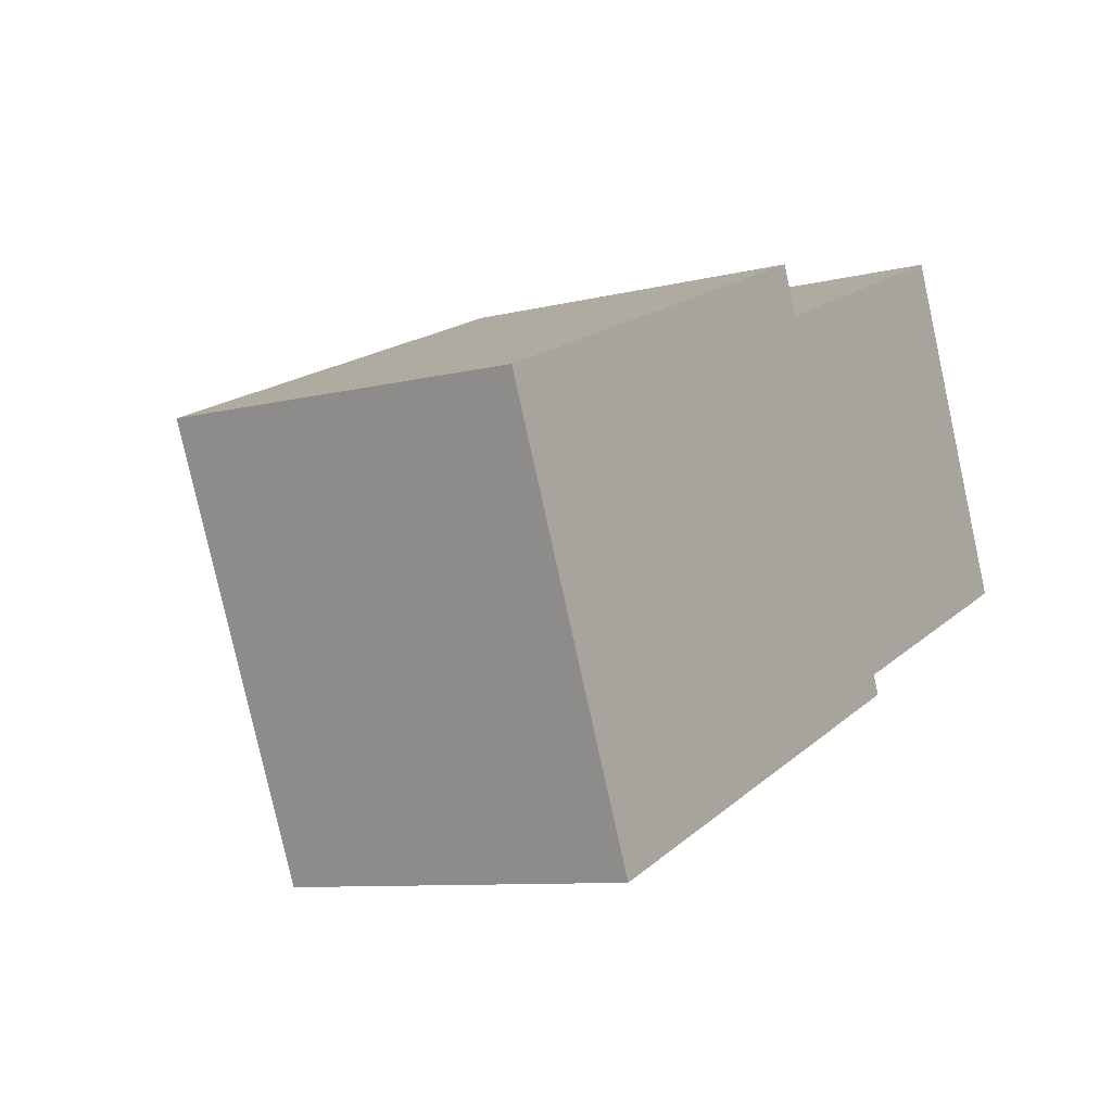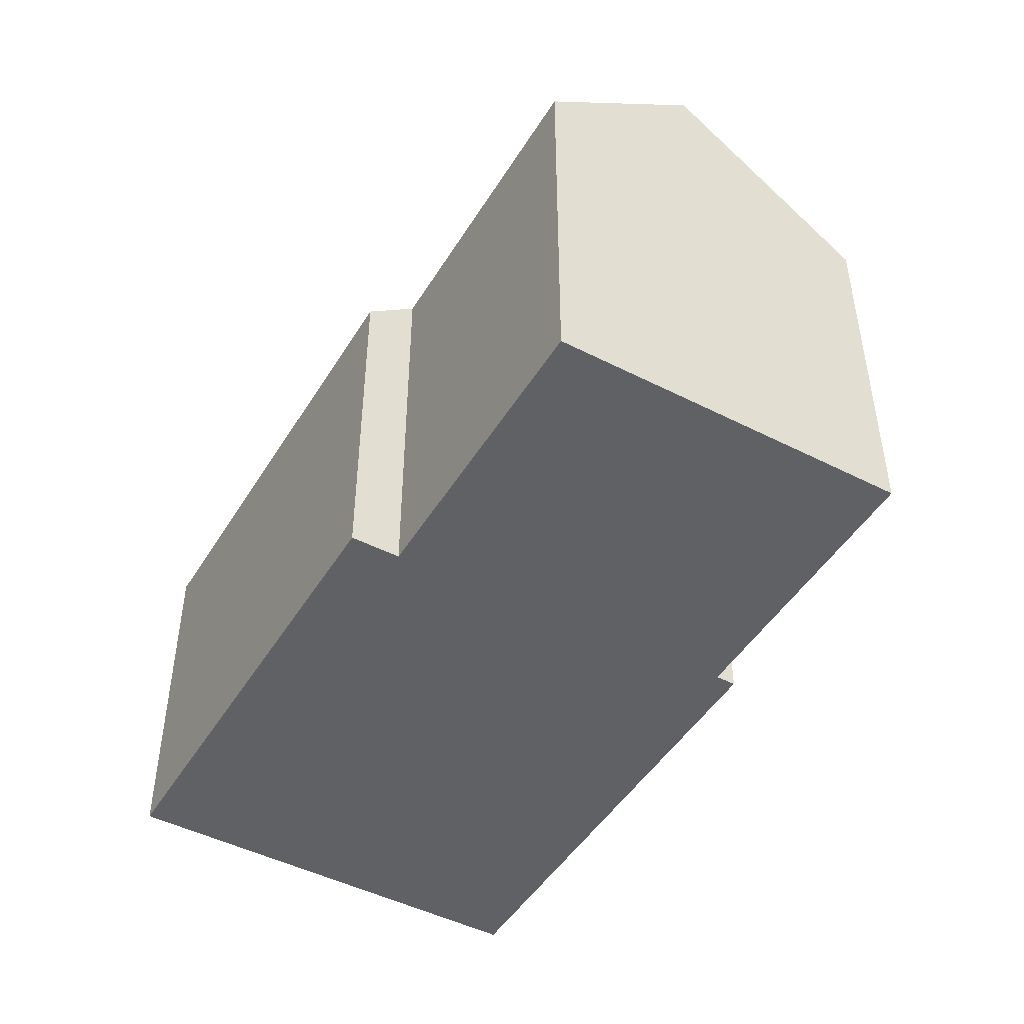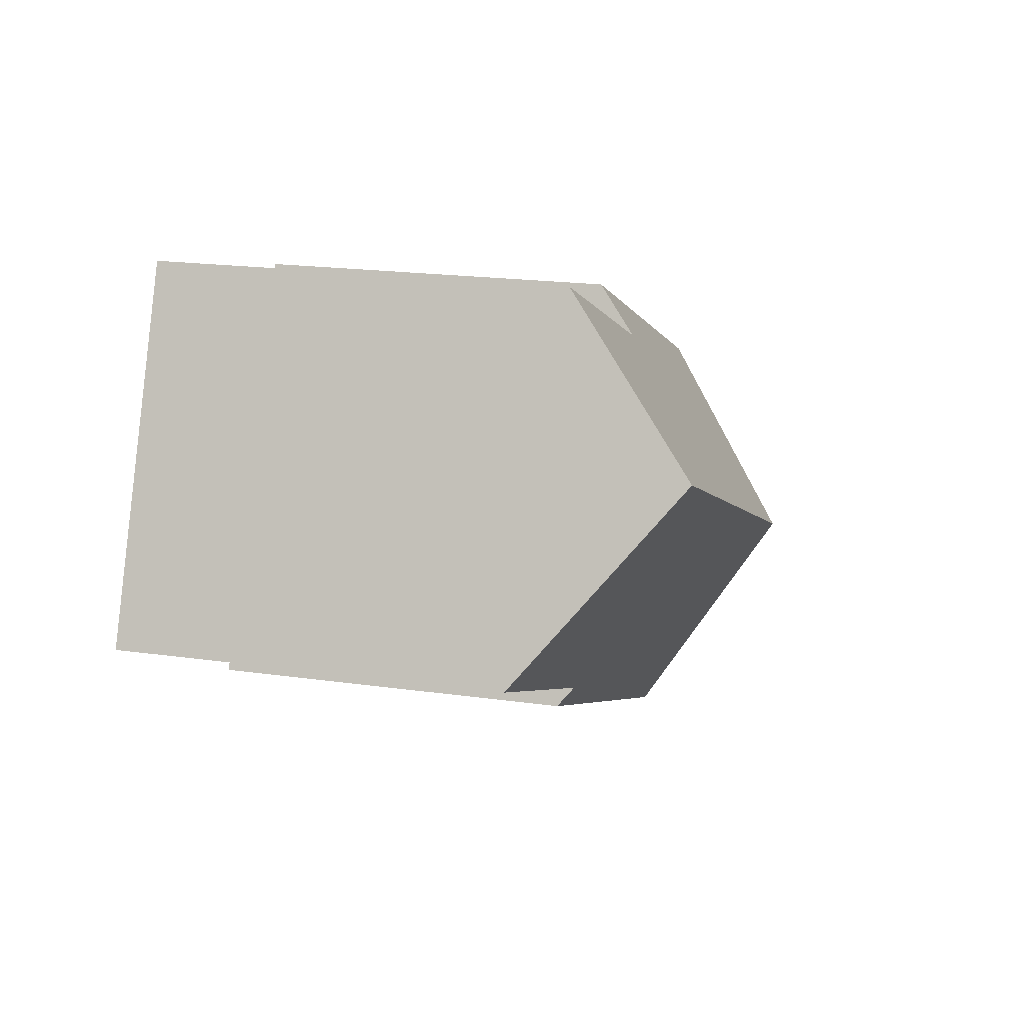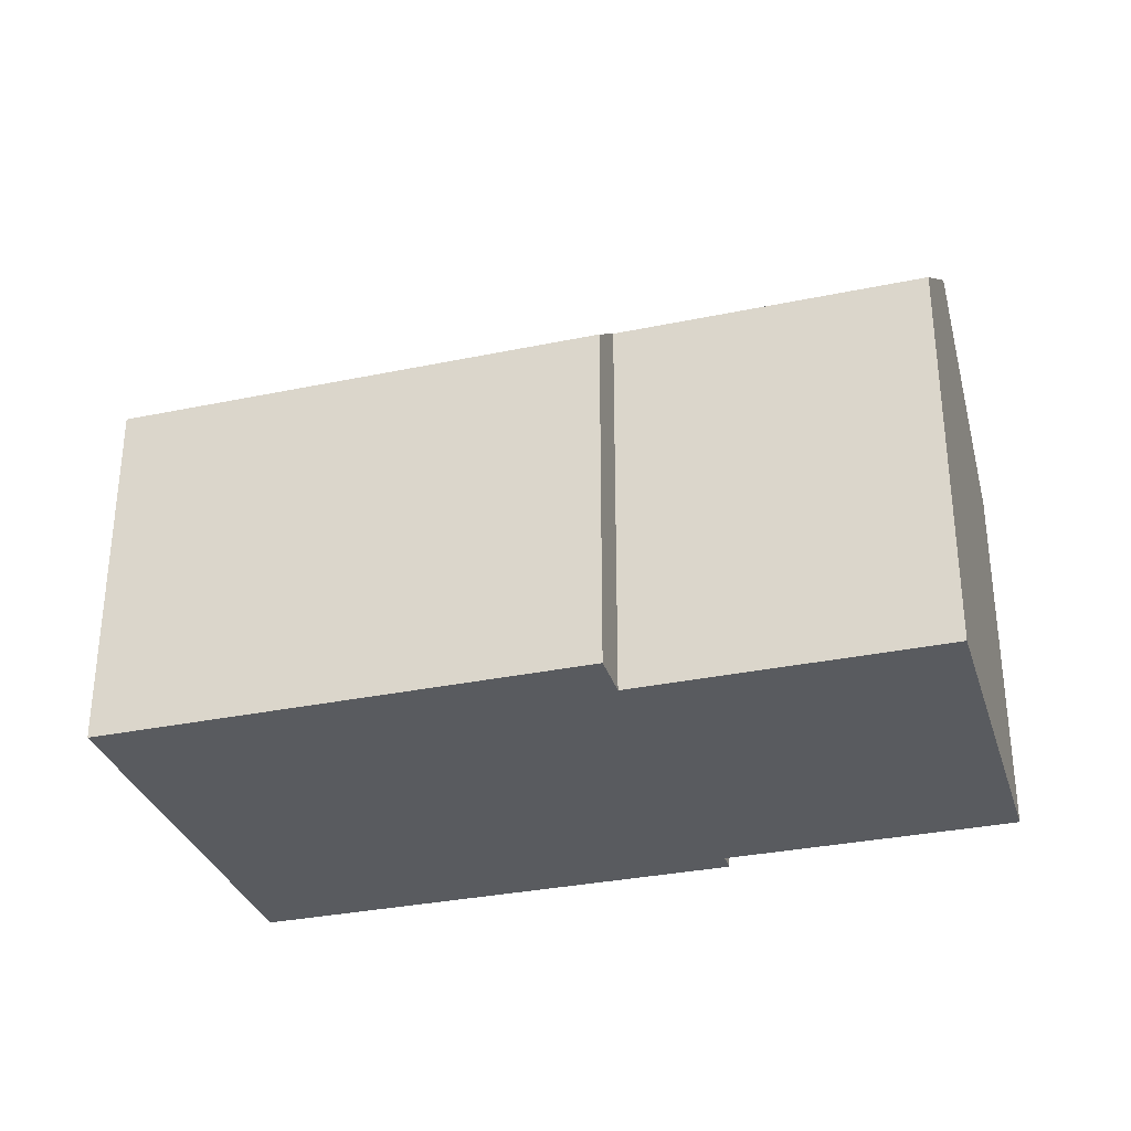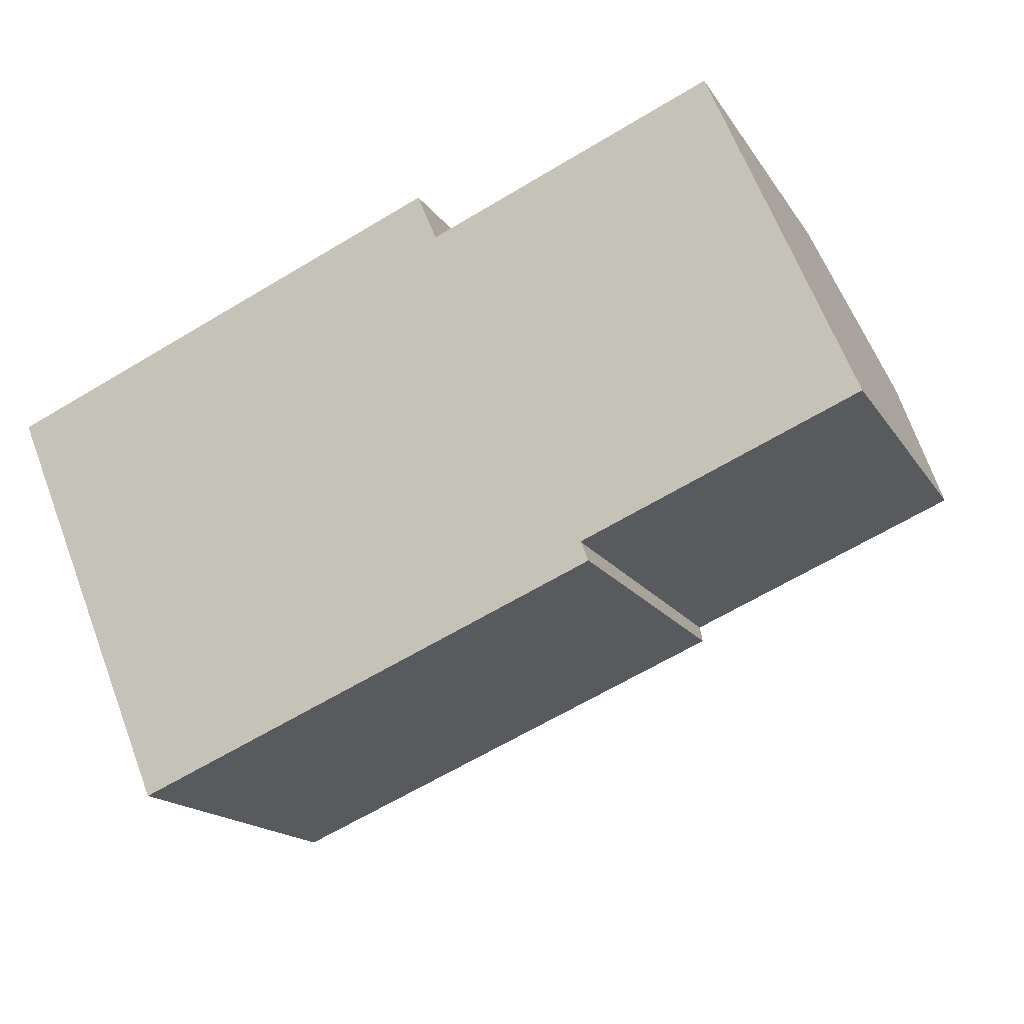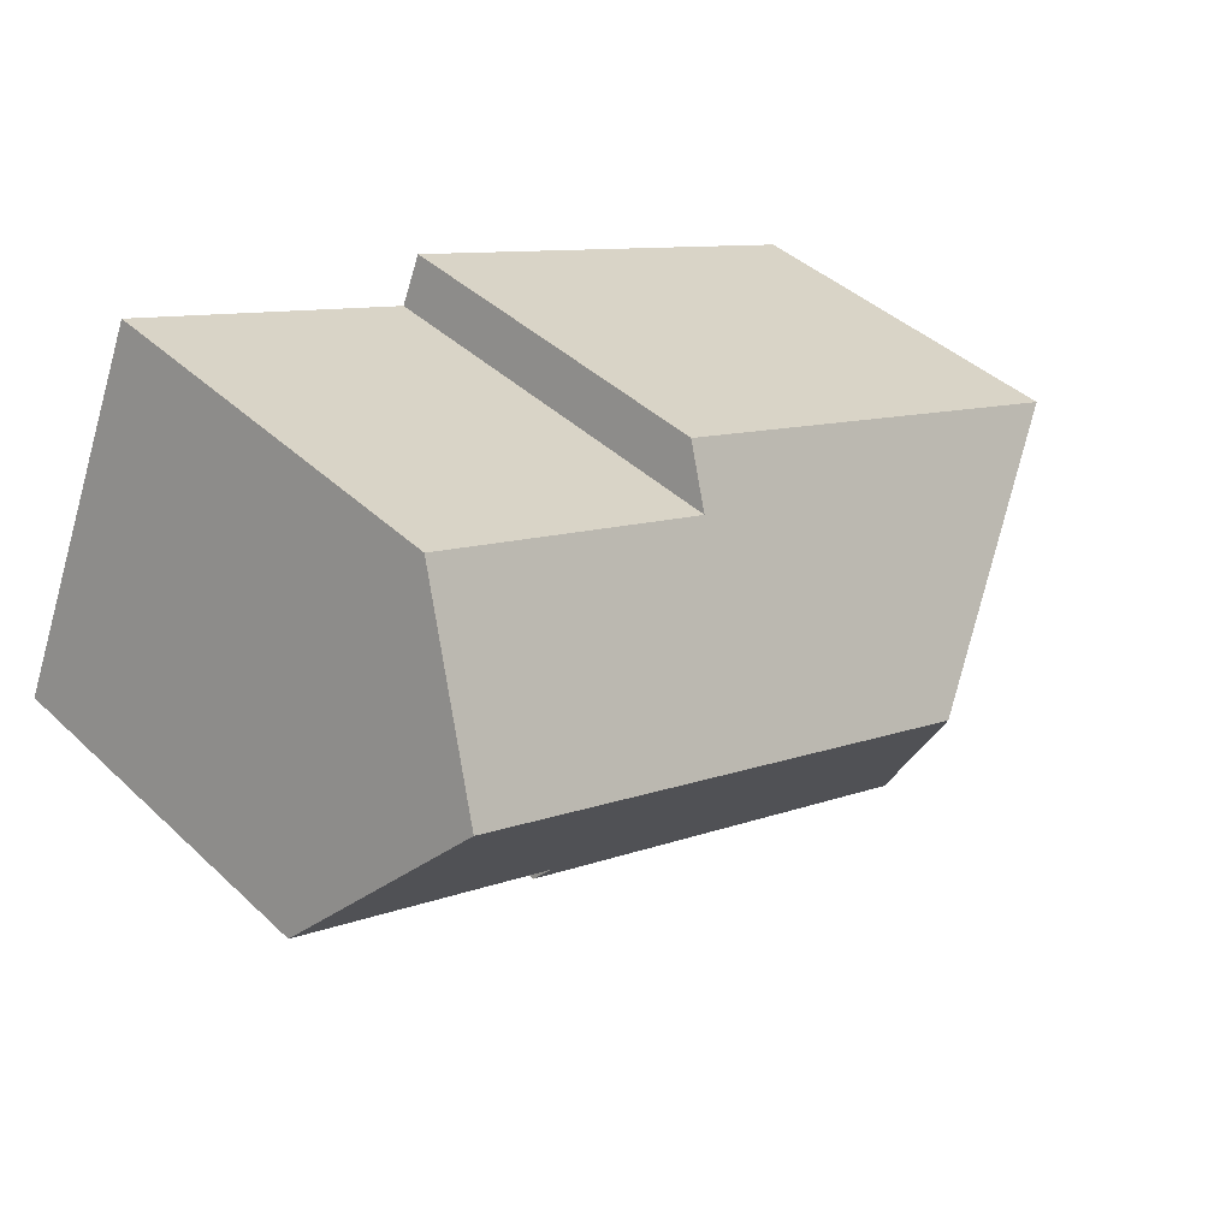
<metadata>
{"format":"obj","ext":"obj","renderer":"f3d","projection":"perspective","resolution":1024,"background":"white","views":[{"elev":-9.0,"azim":-55.8,"up":"+Z"},{"elev":-47.2,"azim":37.3,"up":"+Y"},{"elev":19.6,"azim":104.9,"up":"+Z"},{"elev":-32.2,"azim":-6.3,"up":"+Y"},{"elev":-16.4,"azim":22.0,"up":"+Z"},{"elev":41.5,"azim":138.4,"up":"+Z"}]}
</metadata>
<code>
v  8.772 6.961 3.655
v  5.546 10.18 -2.284
v  0 6.961 4.262e-16
v  9.151 7.709 2.746
v  15.93 10.18 2.04
v  14.67 7.708 5.047
v  17.4 7.264 -1.506
v  16.93 7.264 -1.702
v  12.1 7.264 -3.716
v  12.25 6.961 -4.085
v  11.92 6.961 -4.223
v  3.262 6.961 -7.83
v  12.25 2.501e-16 -4.085
v  3.262 4.794e-16 -7.83
v  11.92 2.586e-16 -4.223
v  17.4 9.222e-17 -1.506
v  12.1 2.275e-16 -3.716
v  16.93 1.042e-16 -1.702
v  0 0 0
v  8.772 -2.238e-16 3.655
v  9.151 -1.681e-16 2.746
v  14.67 -3.09e-16 5.047
v  15.93 -1.249e-16 2.04
g defaultobject
f 1 2 3
f 2 1 4
f 2 4 5
f 5 4 6
f 7 2 5
f 2 7 8
f 2 8 9
f 2 9 10
f 2 10 11
f 2 11 12
f 2 12 3
f 13 11 10
f 11 13 12
f 12 13 14
f 14 13 15
f 16 8 7
f 8 16 9
f 9 16 17
f 17 16 18
f 14 3 12
f 3 14 19
f 19 1 3
f 1 19 20
f 21 6 4
f 6 21 22
f 1 21 4
f 21 1 20
f 6 7 5
f 7 6 22
f 7 22 16
f 16 22 23
f 17 10 9
f 10 17 13
f 23 18 16
f 18 23 17
f 17 23 22
f 17 22 21
f 17 21 15
f 15 21 14
f 14 21 20
f 14 20 19
f 15 13 17

</code>
